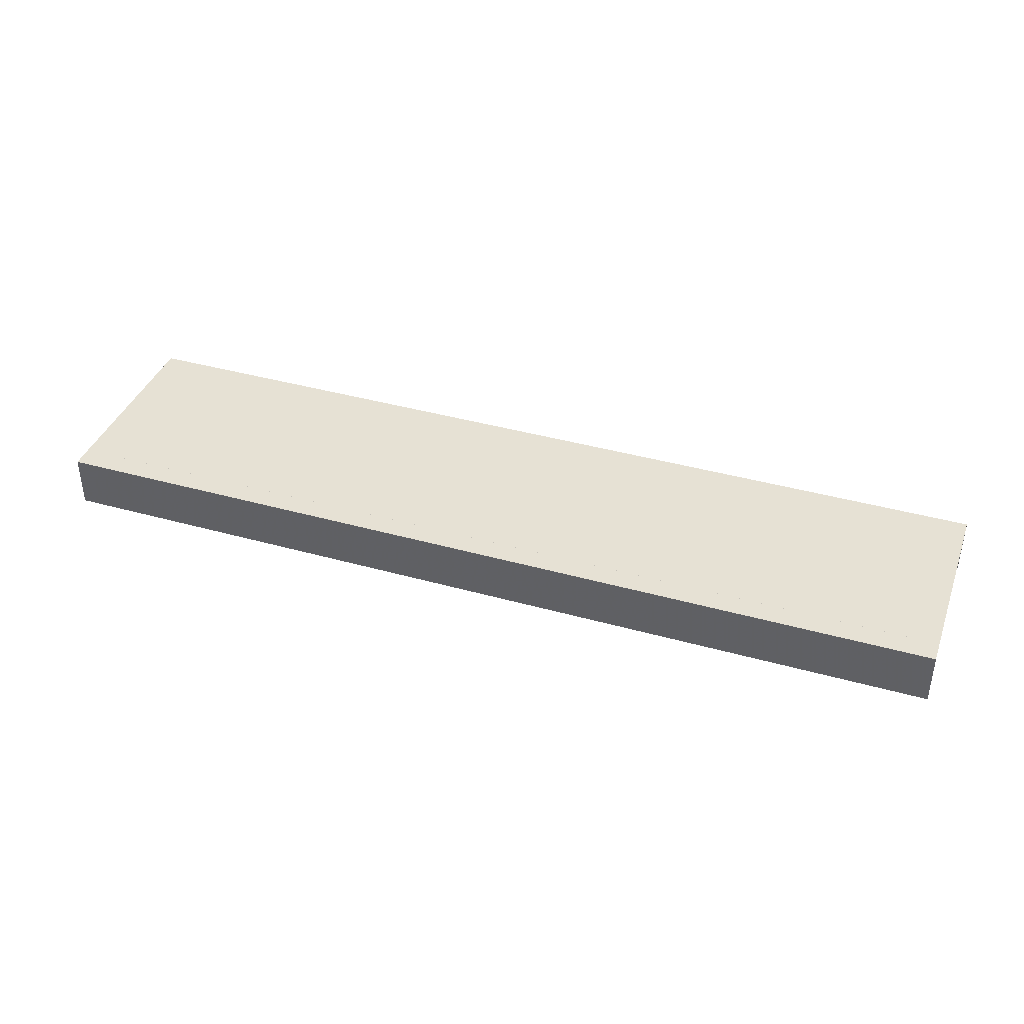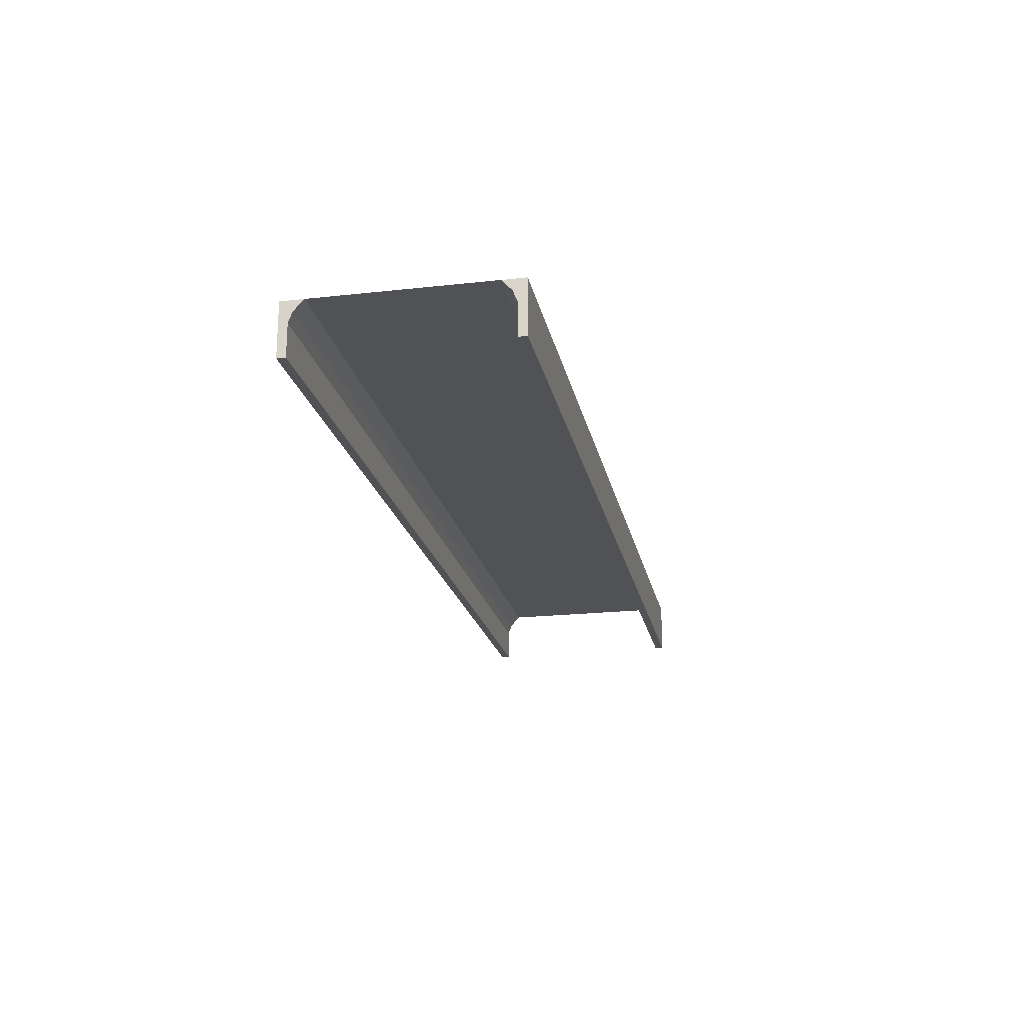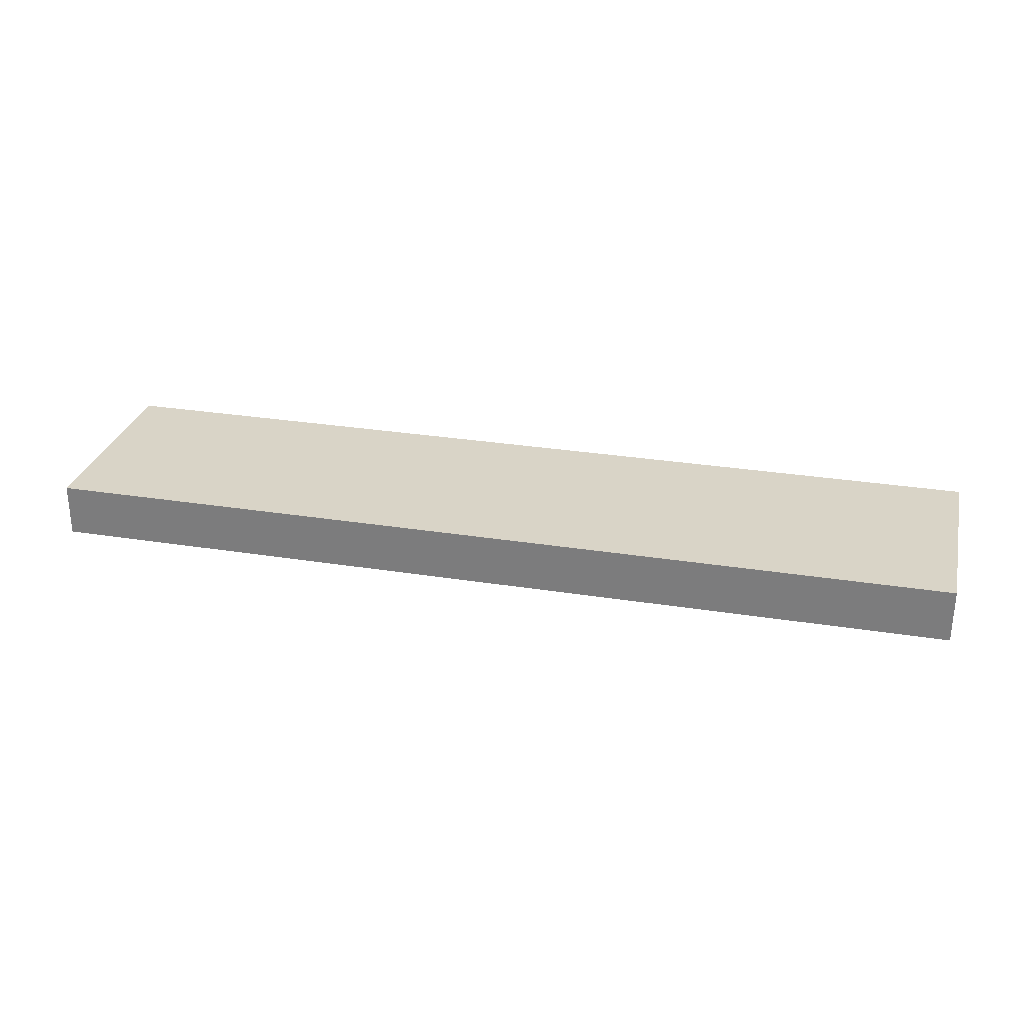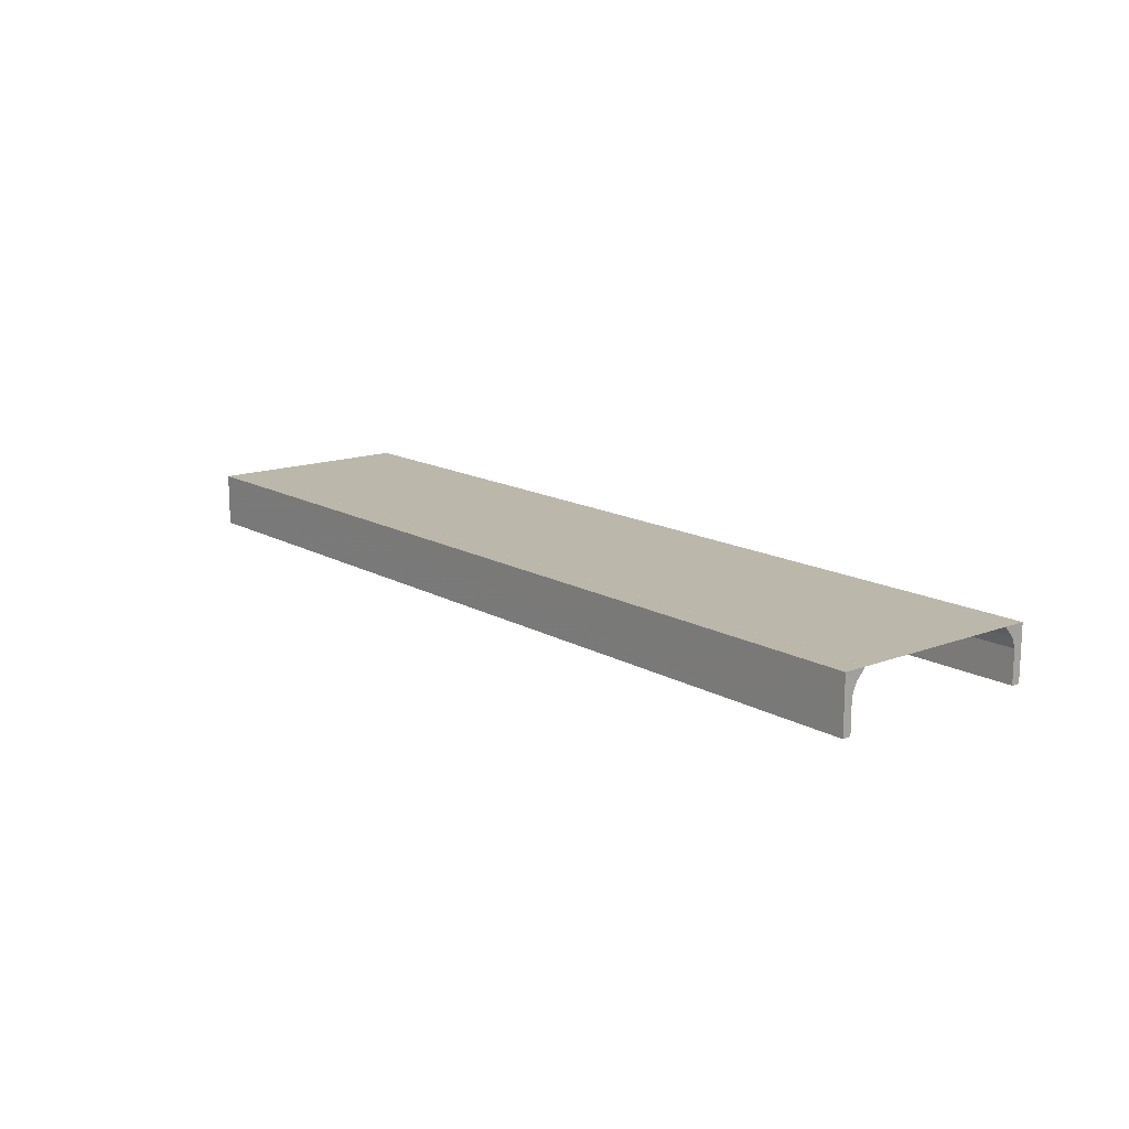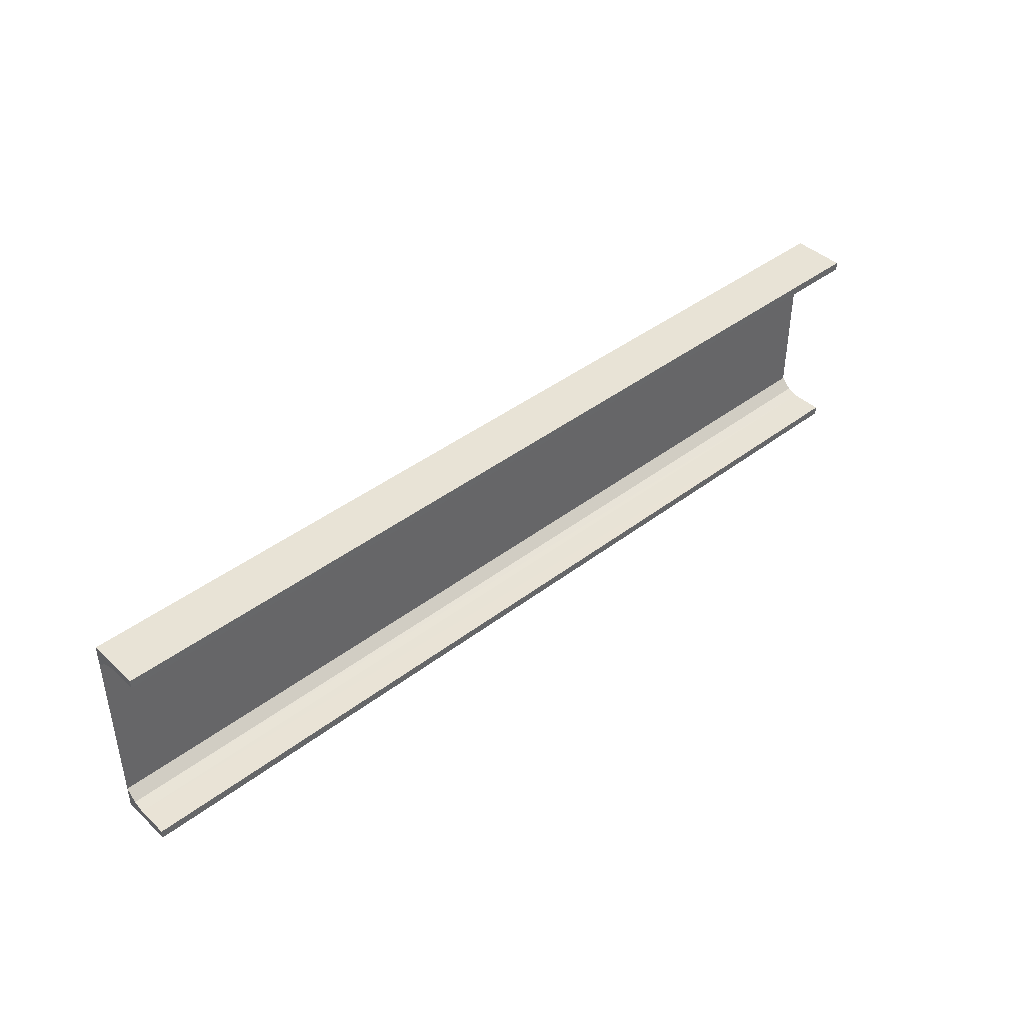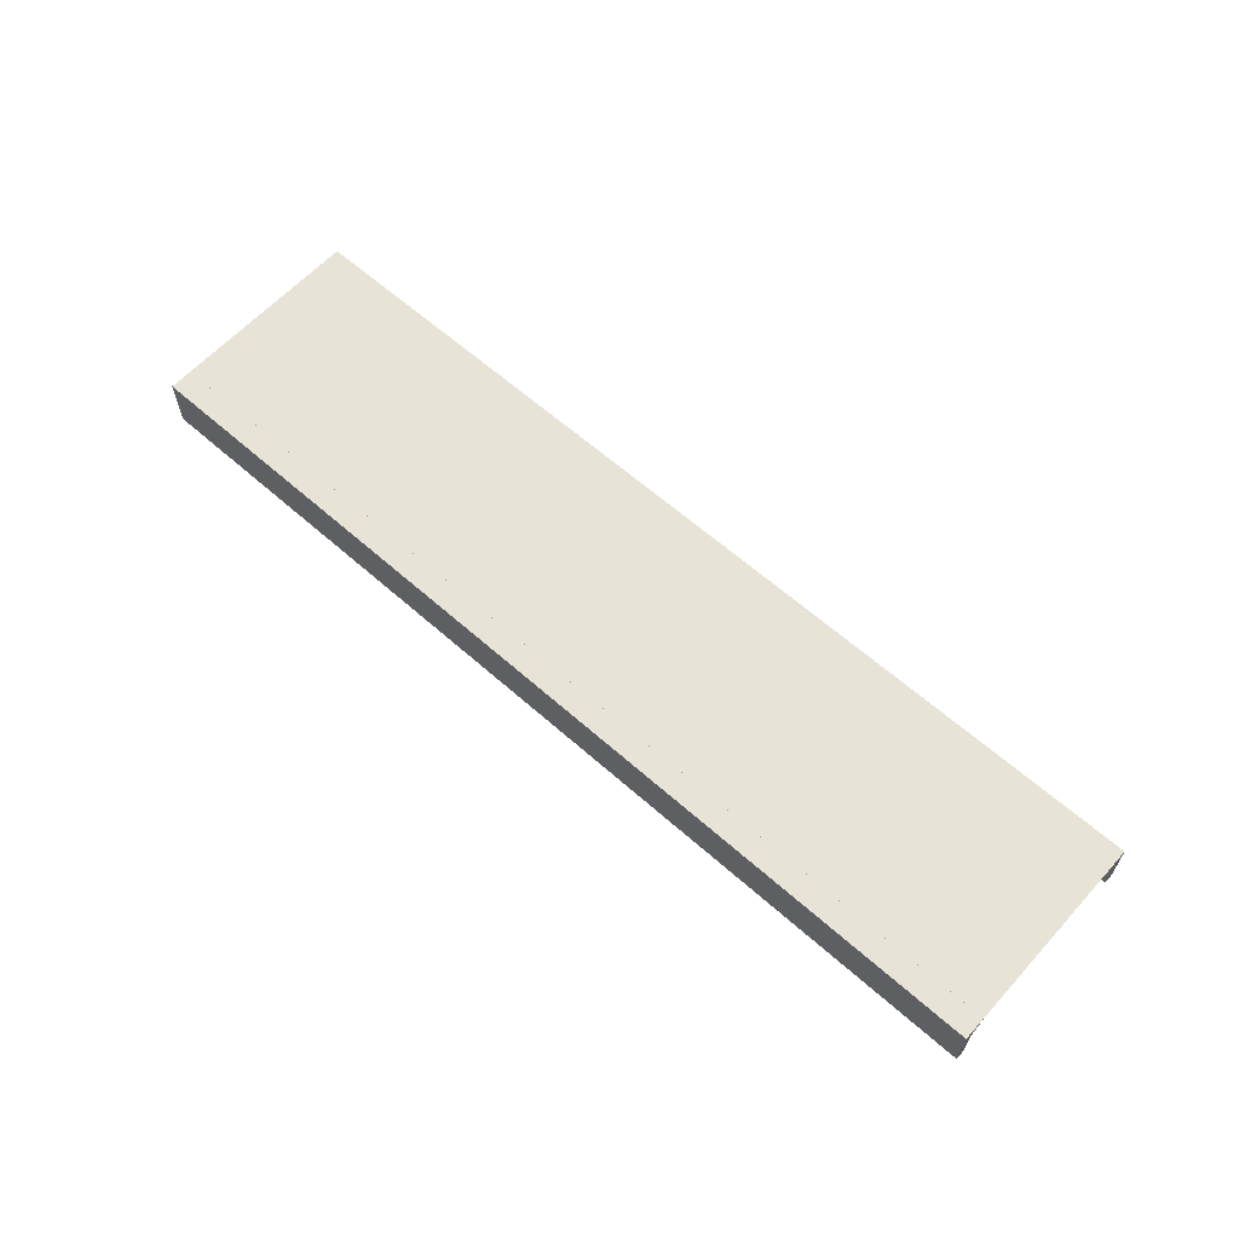
<metadata>
{"format":"obj","ext":"obj","renderer":"f3d","projection":"perspective","resolution":1024,"background":"white","views":[{"elev":39.1,"azim":-160.6,"up":"+Y"},{"elev":-20.6,"azim":-78.6,"up":"+Y"},{"elev":28.6,"azim":-166.5,"up":"+Y"},{"elev":14.5,"azim":50.7,"up":"+Y"},{"elev":42.0,"azim":-42.5,"up":"+Z"},{"elev":61.5,"azim":-137.9,"up":"+Y"}]}
</metadata>
<code>
o 656
v 2228 1874 14
v 2228 1874 13.99
v 2228 1874 14
v 2229 1874 14
v 2229 1874 14
v 2228 1874 13.99
v 2229 1874 13.99
v 2229 1874 13.99
v 2229 1874 13.99
v 2229 1874 14
v 2228 1874 14
v 2229 1874 13.99
v 2229 1874 14
v 2228 1874 13.99
v 2229 1874 13.99
v 2228 1874 13.99
v 2229 1874 13.8
v 2229 1874 14
v 2228 1874 13.98
v 2228 1874 13.99
v 2228 1874 14
v 2228 1874 13.99
v 2229 1874 13.8
v 2228 1874 13.8
v 2228 1874 13.8
v 2229 1874 13.8
v 2228 1874 13.81
v 2228 1874 13.8
v 2229 1874 13.81
v 2229 1874 13.81
v 2228 1874 13.81
v 2229 1874 13.8
v 2228 1874 13.81
v 2229 1874 13.81
v 2228 1874 13.8
v 2228 1874 13.8
v 2228 1874 13.81
v 2229 1874 13.81
v 2228 1874 13.81
v 2229 1874 13.82
v 2229 1874 13.81
v 2229 1874 13.81
v 2229 1874 13.81
v 2228 1874 13.81
v 2228 1874 13.8
v 2228 1874 13.82
v 2228 1874 13.99
v 2229 1874 13.99
v 2229 1874 14
v 2229 1874 13.98
v 2229 1874 13.99
v 2228 1874 13.98
v 2229 1874 13.98
v 2228 1874 13.82
v 2229 1874 13.98
v 2229 1874 13.82
v 2228 1874 13.81
v 2228 1874 13.82
f 1 2 3
f 1 4 5
f 6 4 3
f 7 4 8
f 6 9 8
f 10 2 8
f 10 11 3
f 10 12 13
f 12 2 14
f 15 14 16
f 17 11 18
f 19 15 20
f 20 21 19
f 22 21 20
f 6 21 22
f 21 23 24
f 25 23 26
f 25 27 28
f 27 29 30
f 25 29 31
f 32 29 26
f 33 30 34
f 32 35 36
f 37 35 31
f 38 35 26
f 38 39 31
f 40 33 41
f 41 17 40
f 38 17 42
f 42 17 41
f 43 44 39
f 45 39 44
f 45 44 46
f 47 48 9
f 49 9 48
f 49 48 50
f 51 52 53
f 54 55 52
f 55 54 56
f 57 56 58

</code>
